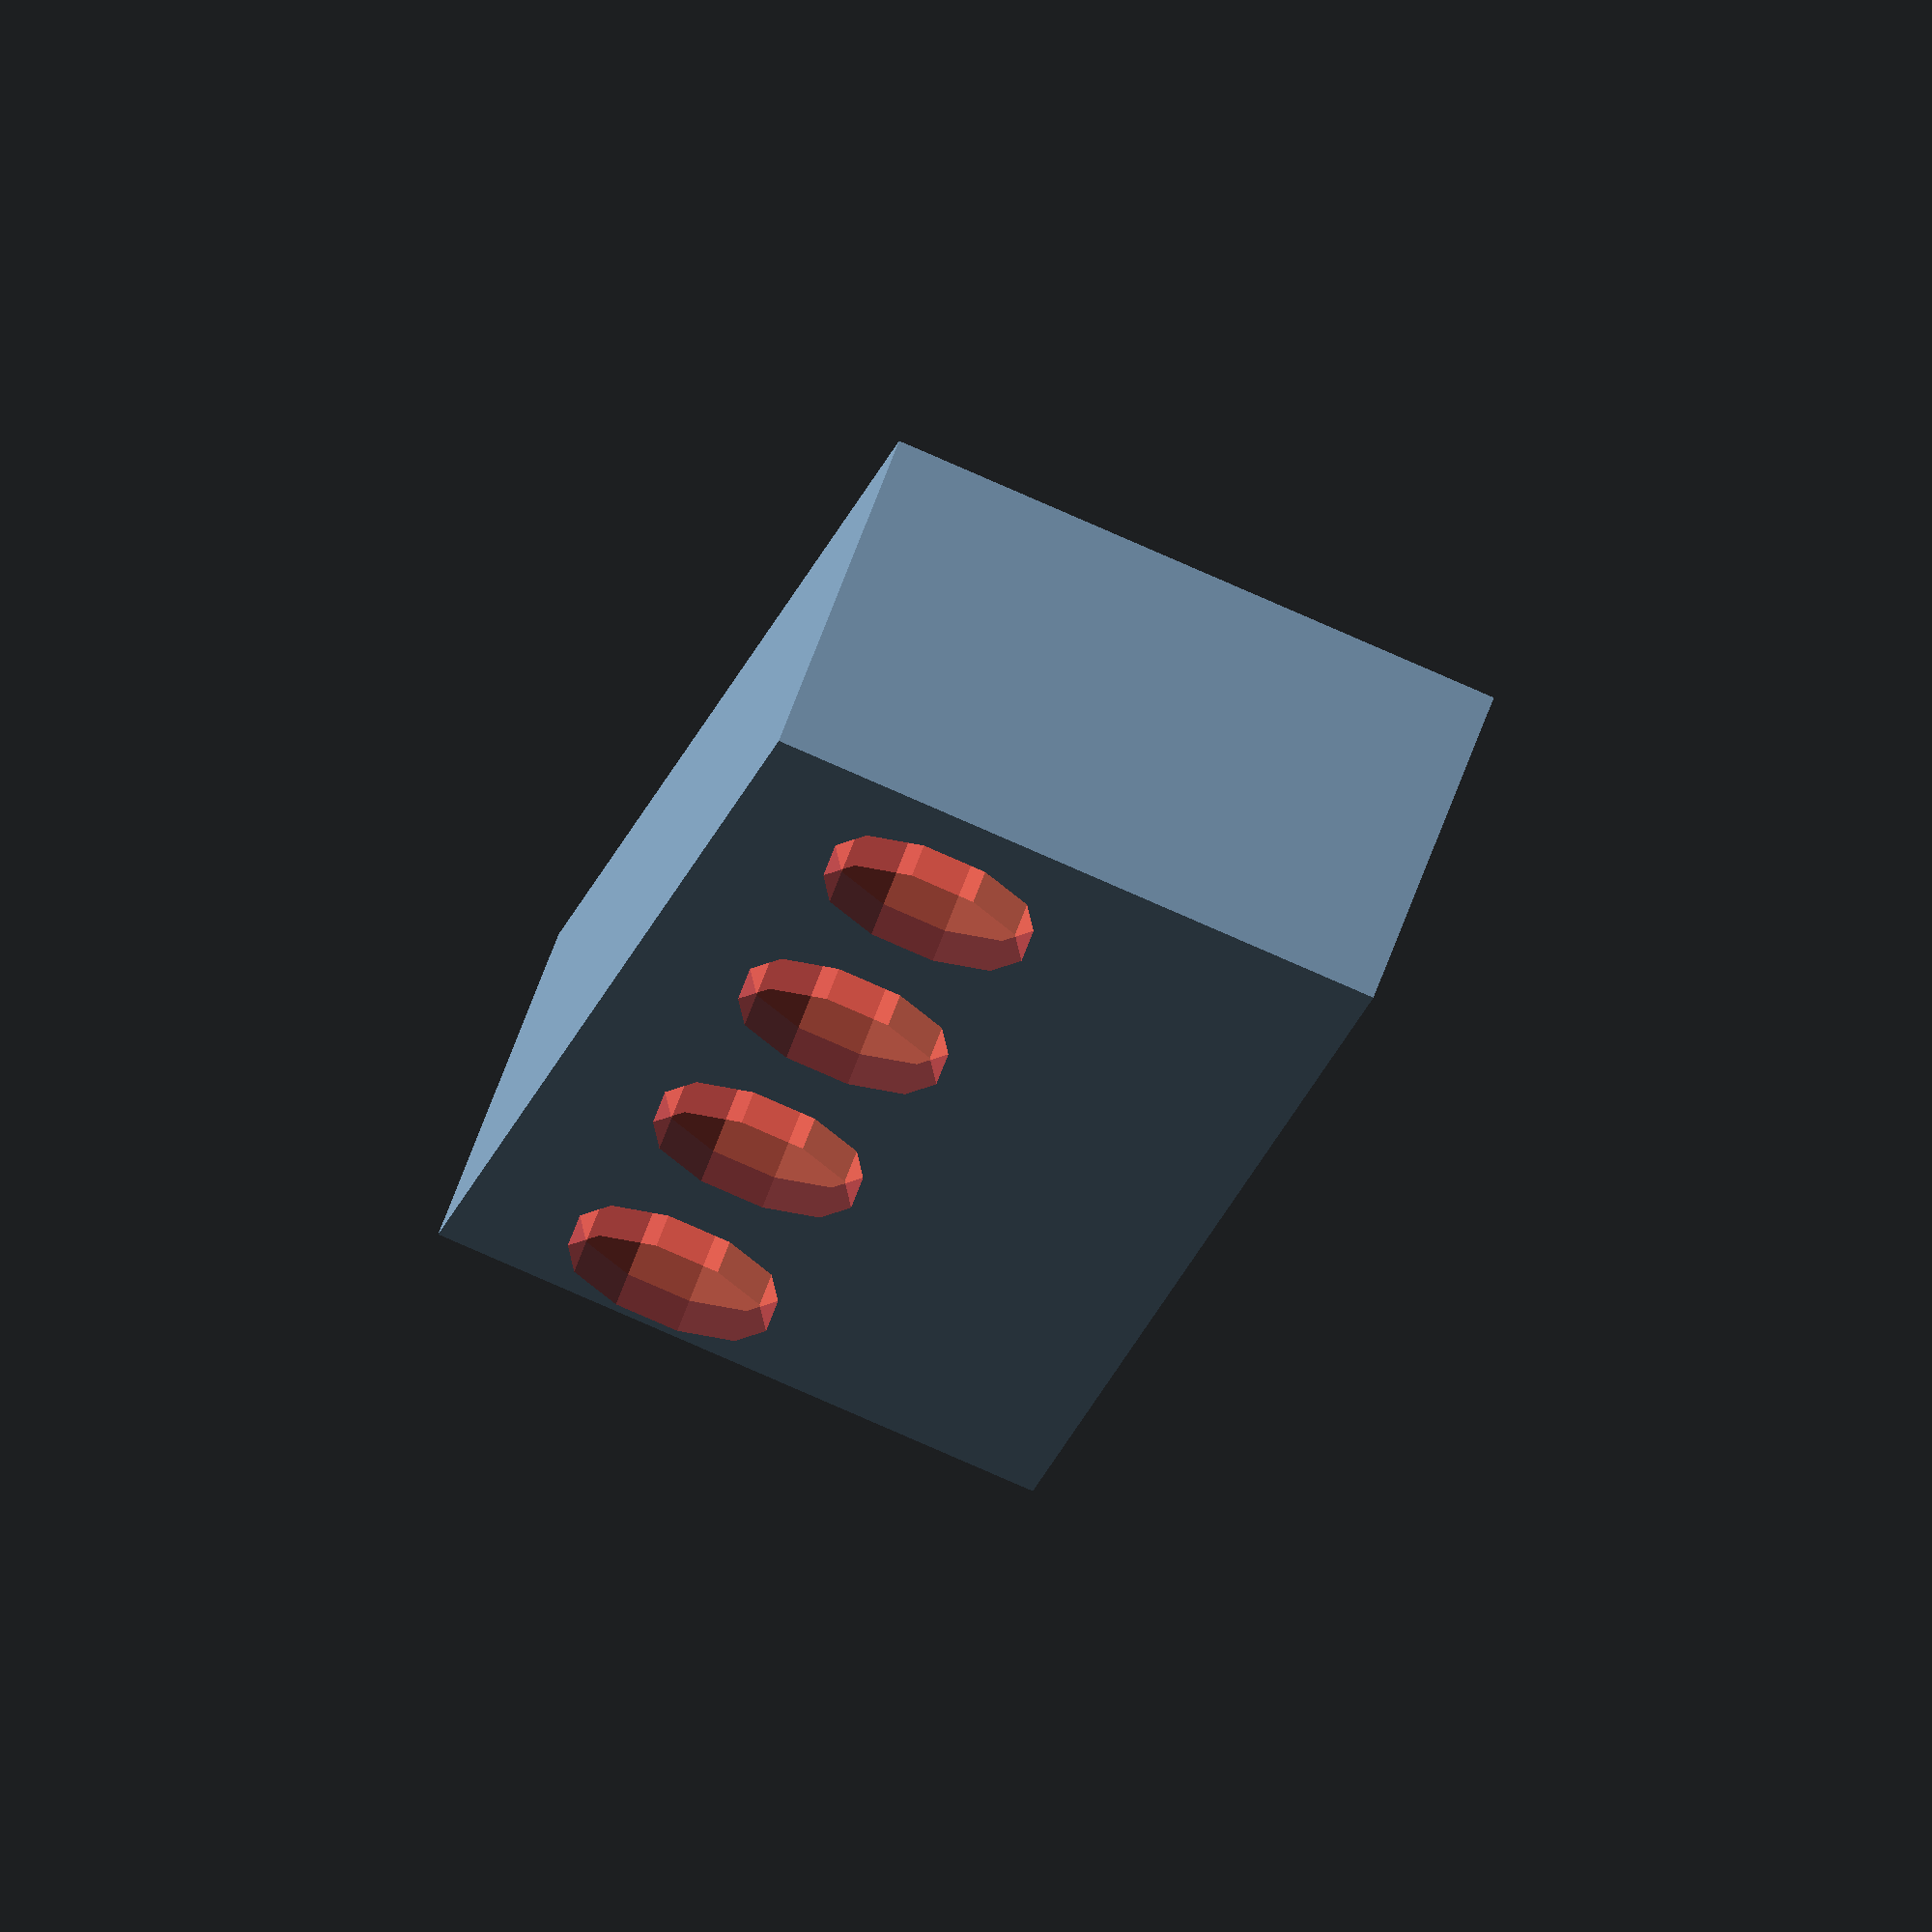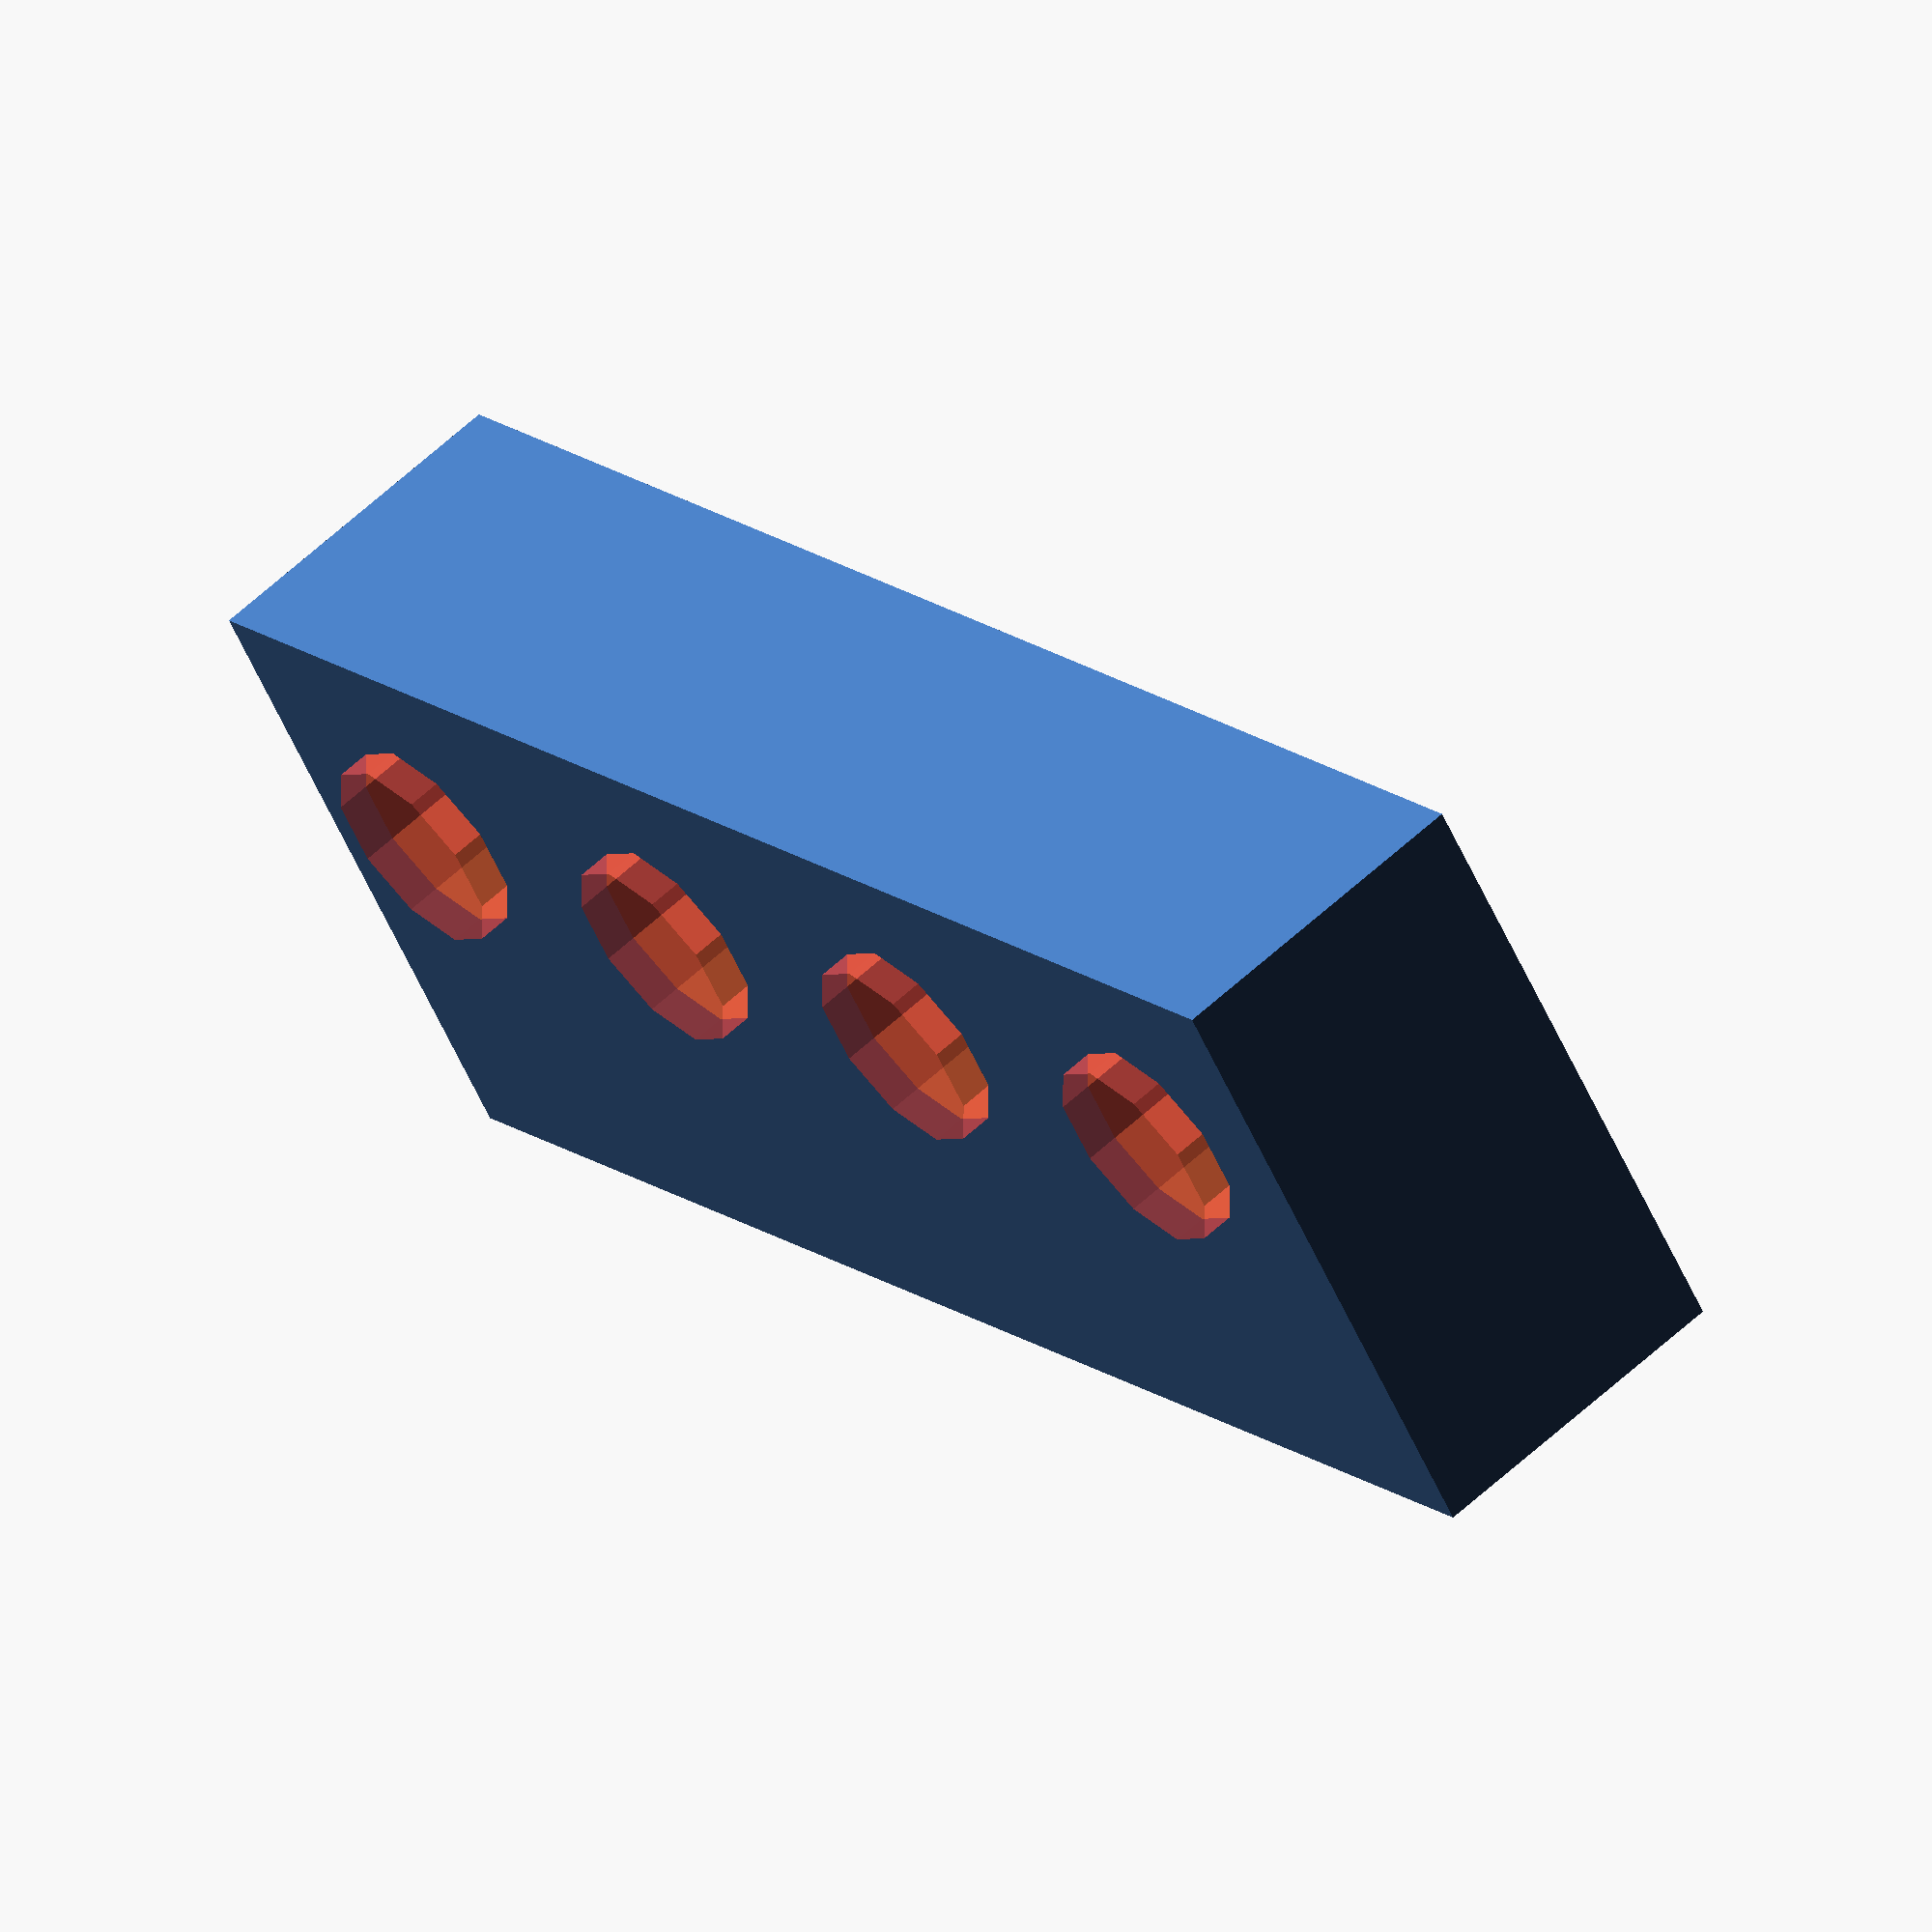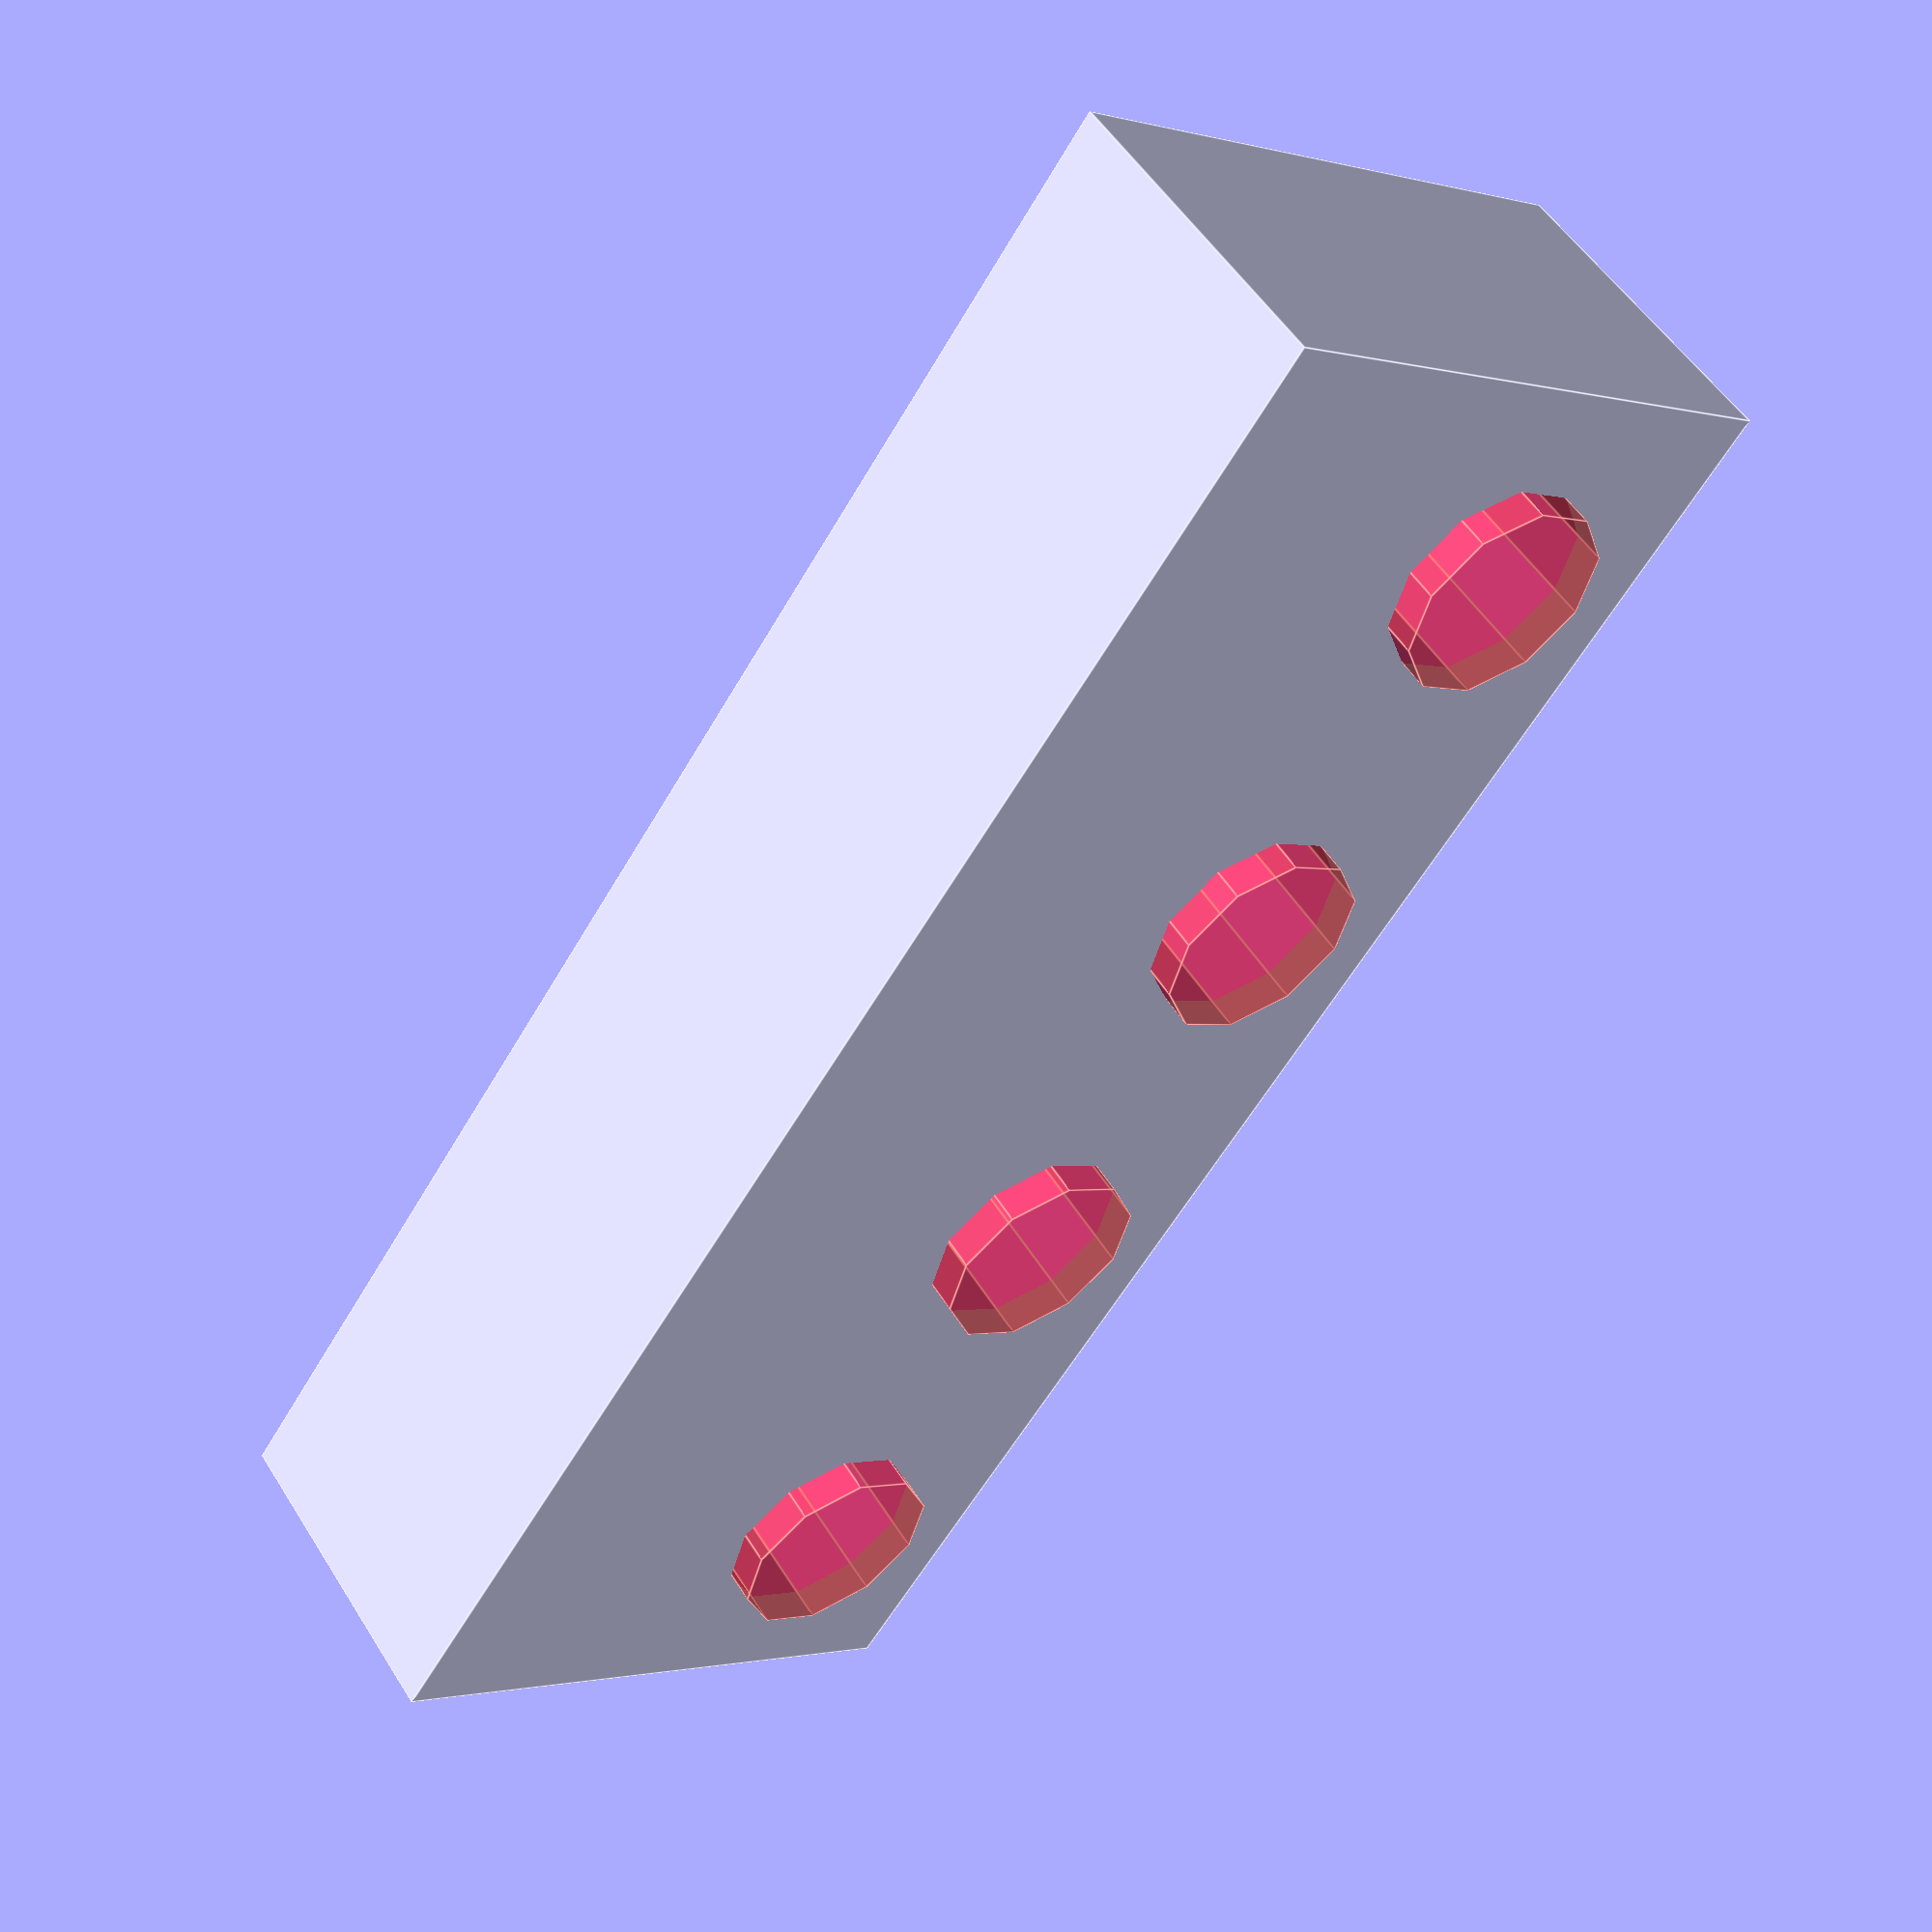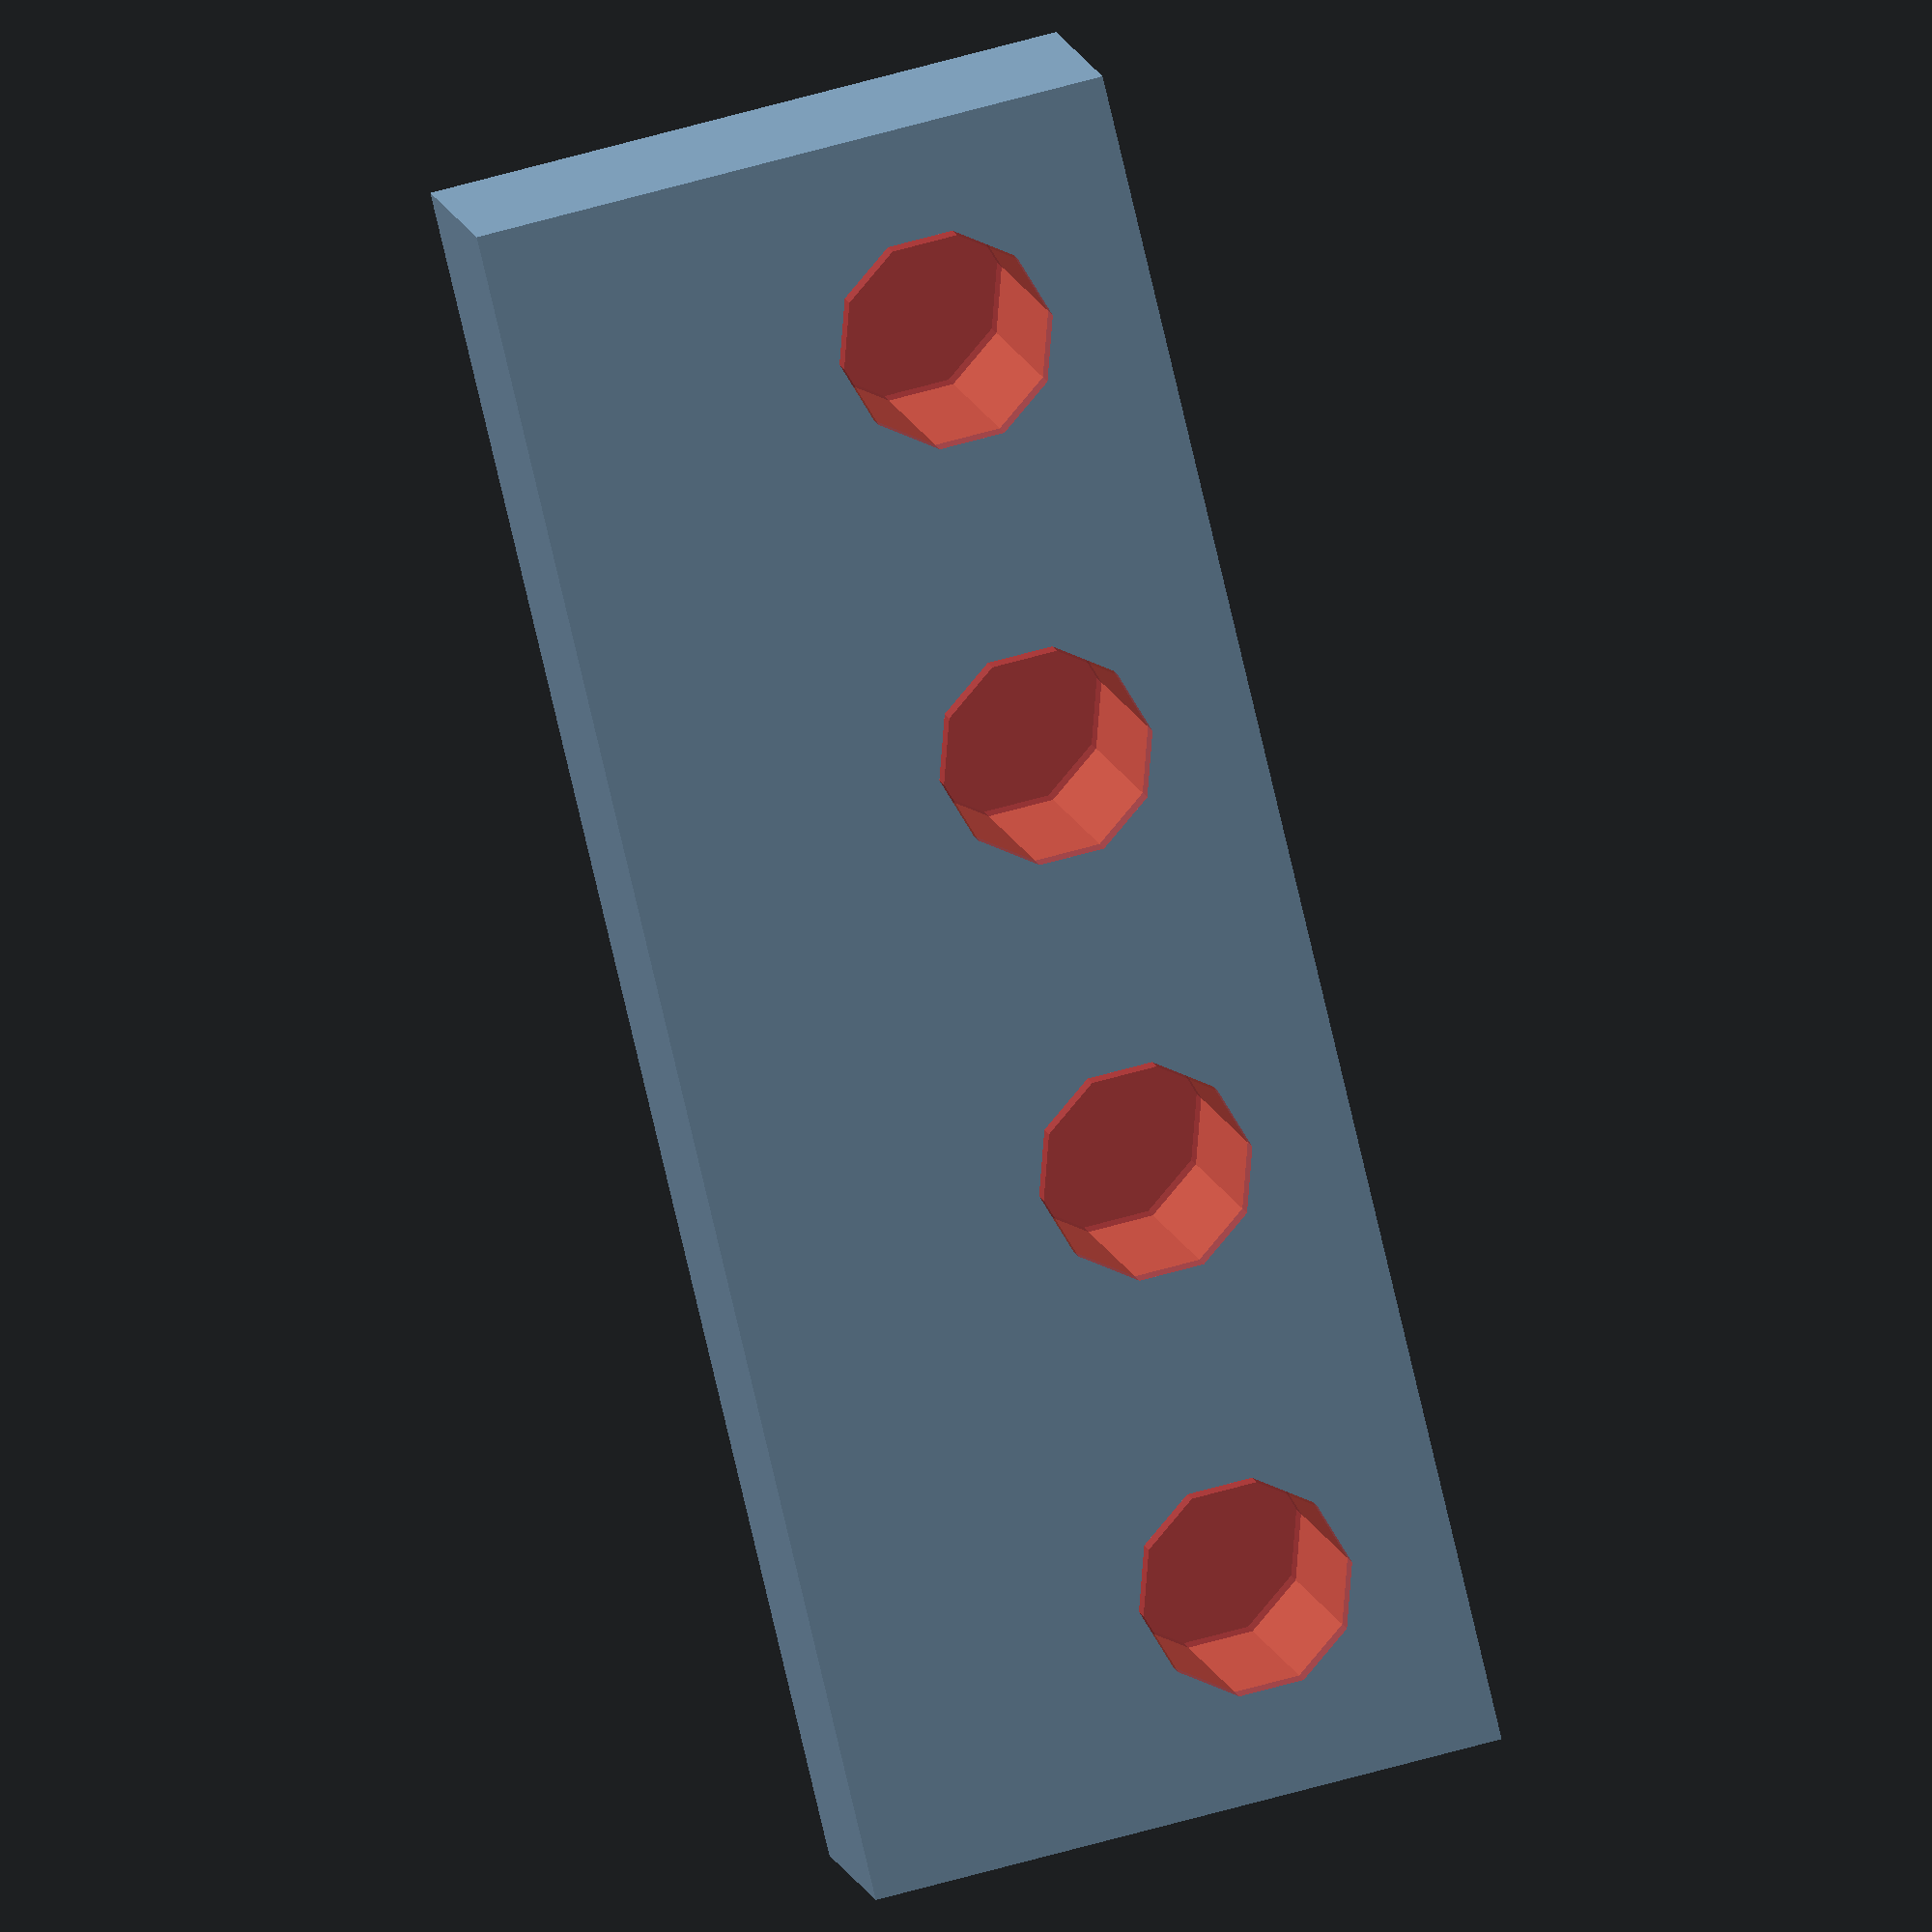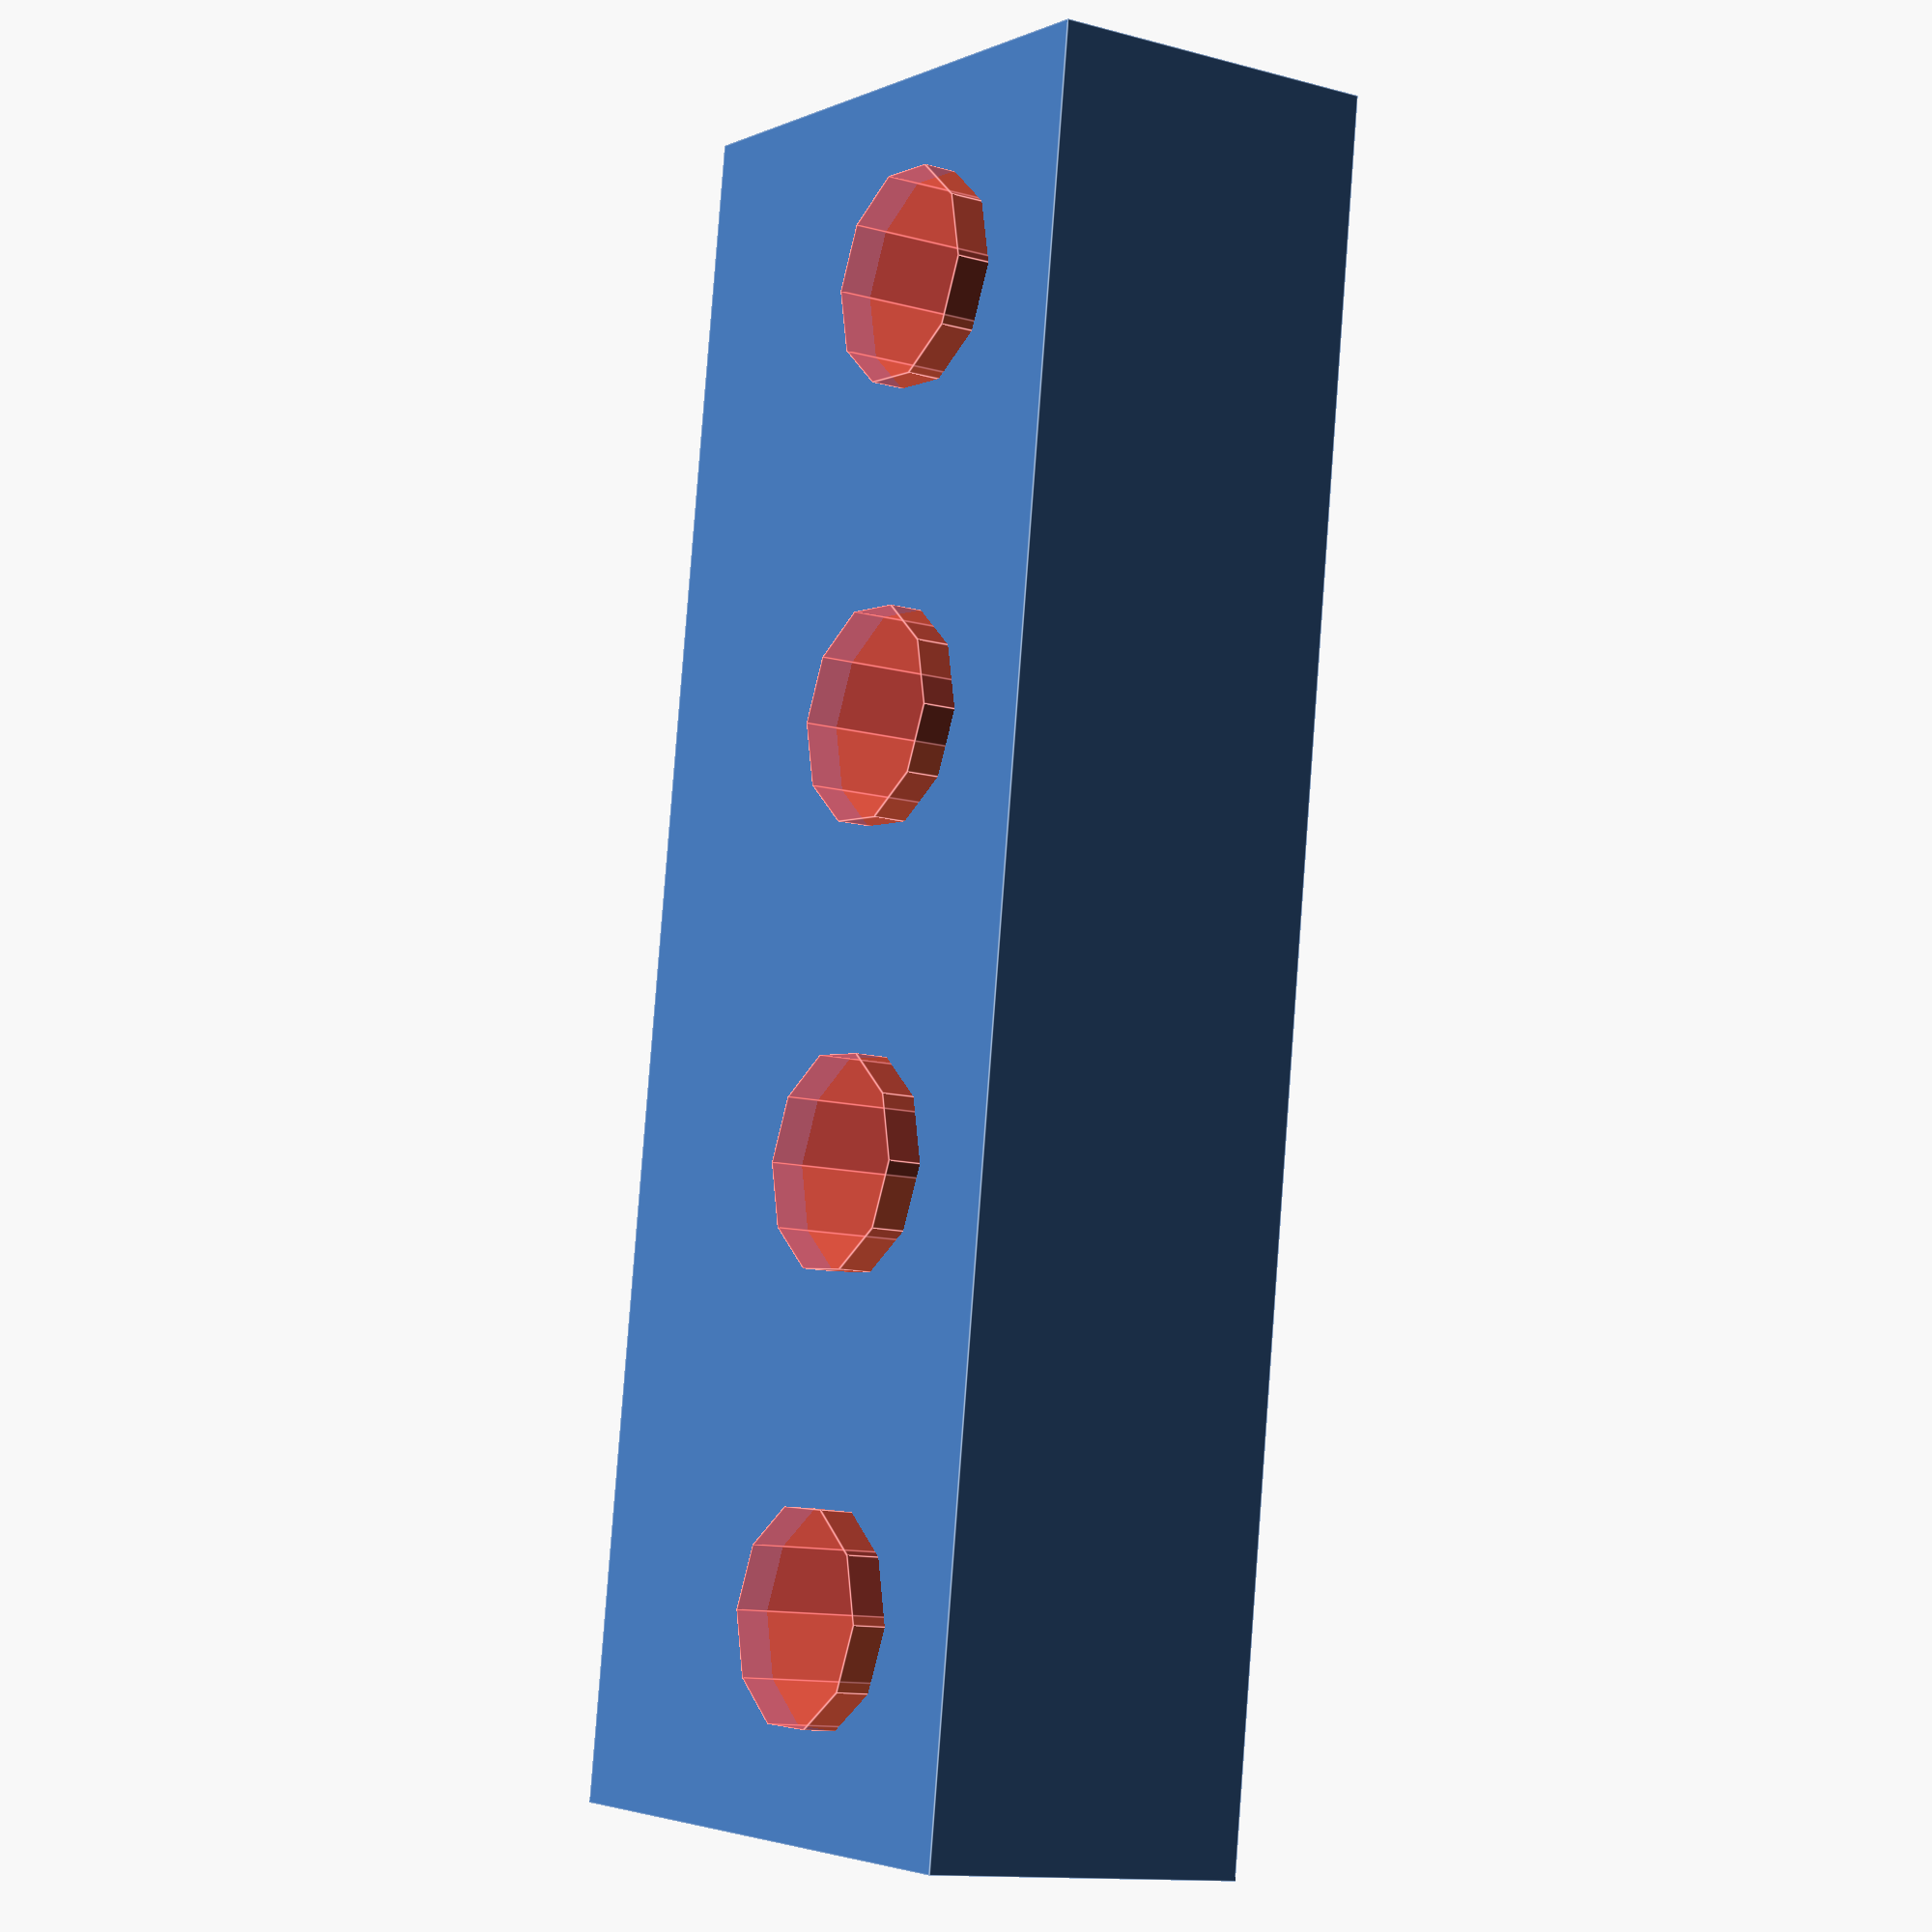
<openscad>
bolt_shaft_diameter = 6.3;
bolt_shaft_length = 150;
bolt_capacity = 4;
shaft_clip_width = 10;

// shaft clip
difference(){
	cube([shaft_clip_width,(bolt_shaft_diameter*2)*bolt_capacity,bolt_shaft_diameter * 3]);

	for(yt = [0:bolt_capacity-1]){
		translate([-1,((bolt_shaft_diameter*yt)*2) + bolt_shaft_diameter,bolt_shaft_diameter*2]){
			rotate([0,90,0]){
				#cylinder(r=bolt_shaft_diameter/2,h=shaft_clip_width+2);
			}
		}
	}
}

// tip holder

// bridge

</openscad>
<views>
elev=259.7 azim=150.7 roll=113.7 proj=o view=solid
elev=56.8 azim=322.6 roll=23.7 proj=o view=solid
elev=1.3 azim=316.5 roll=224.4 proj=p view=edges
elev=292.0 azim=59.6 roll=254.5 proj=o view=wireframe
elev=2.9 azim=185.1 roll=327.3 proj=p view=edges
</views>
